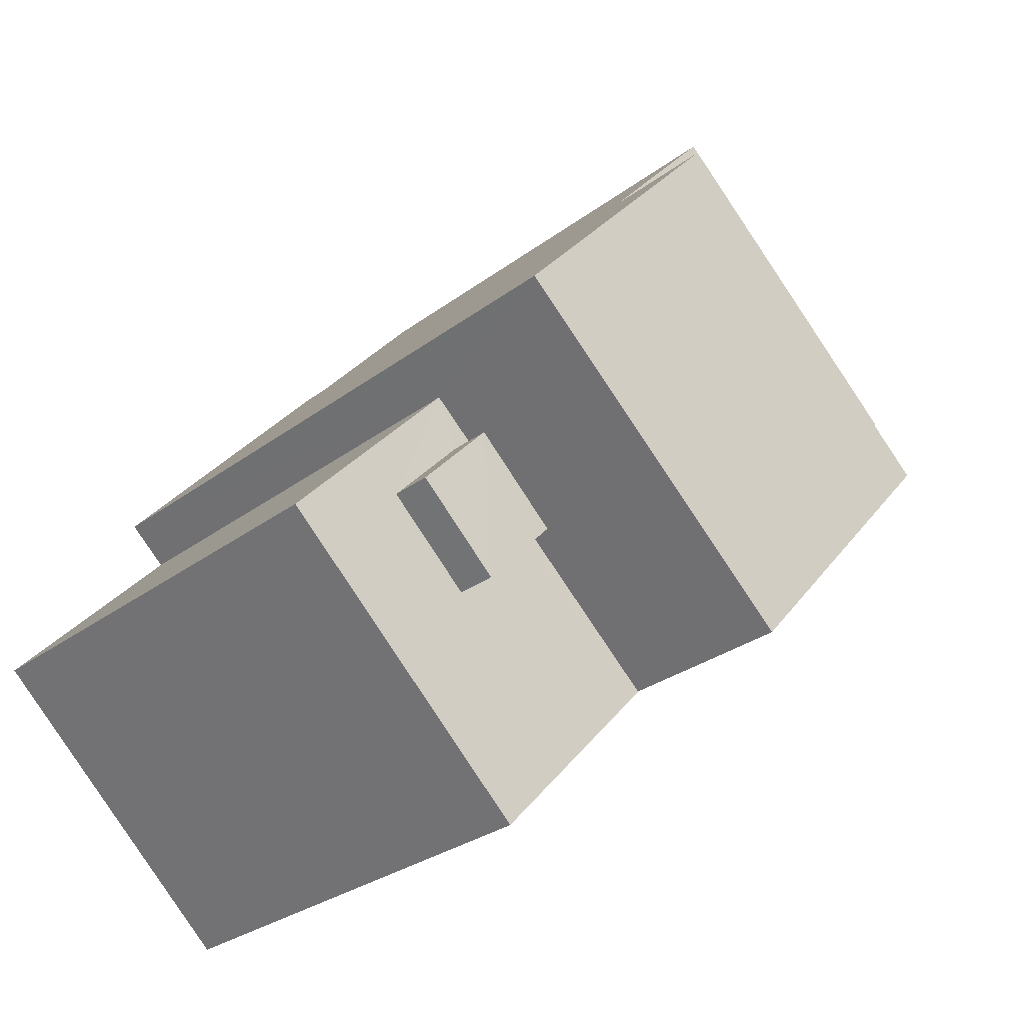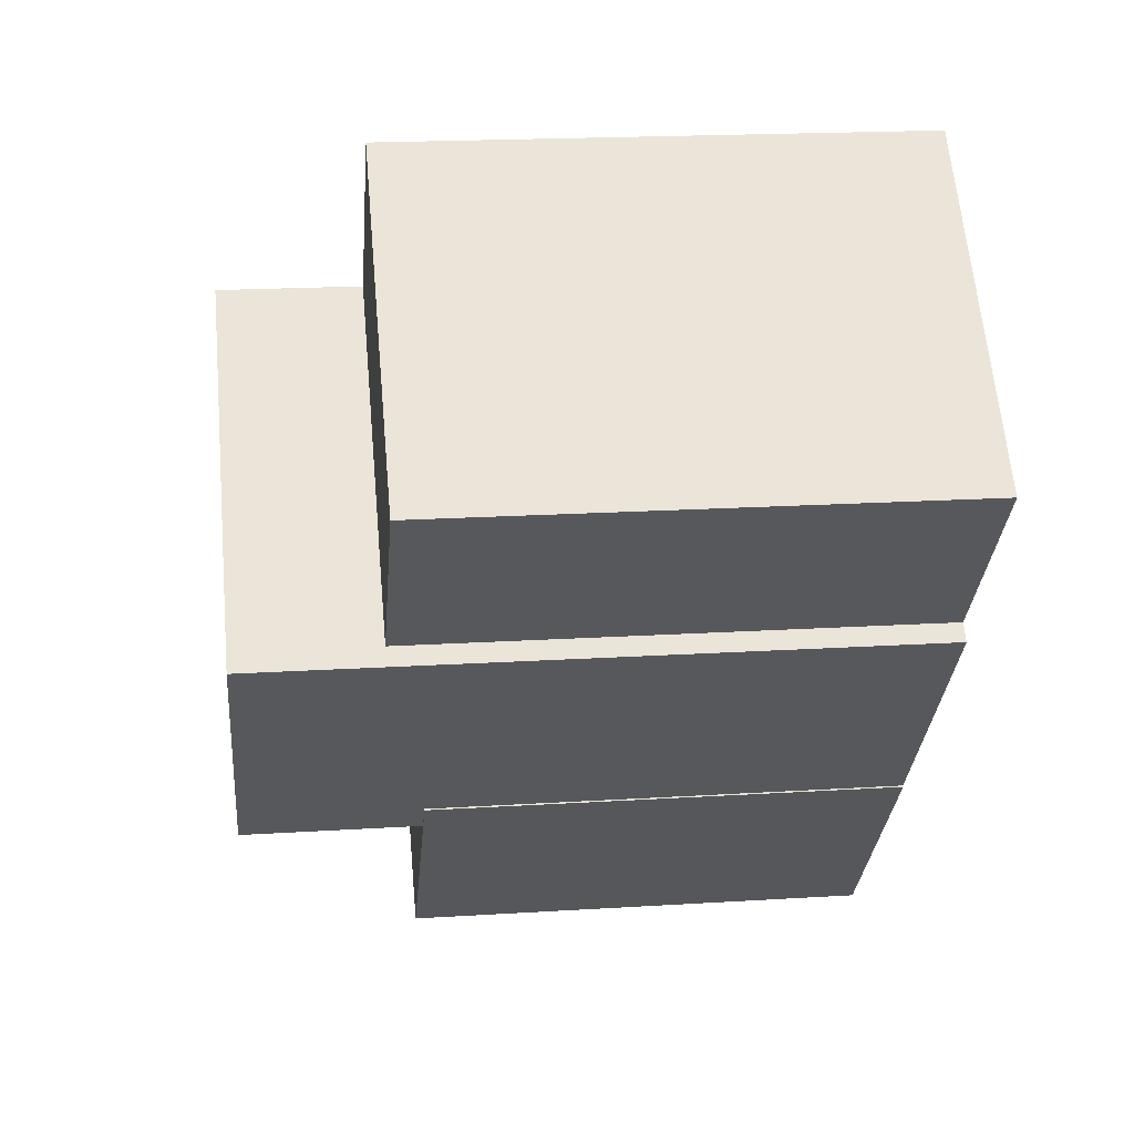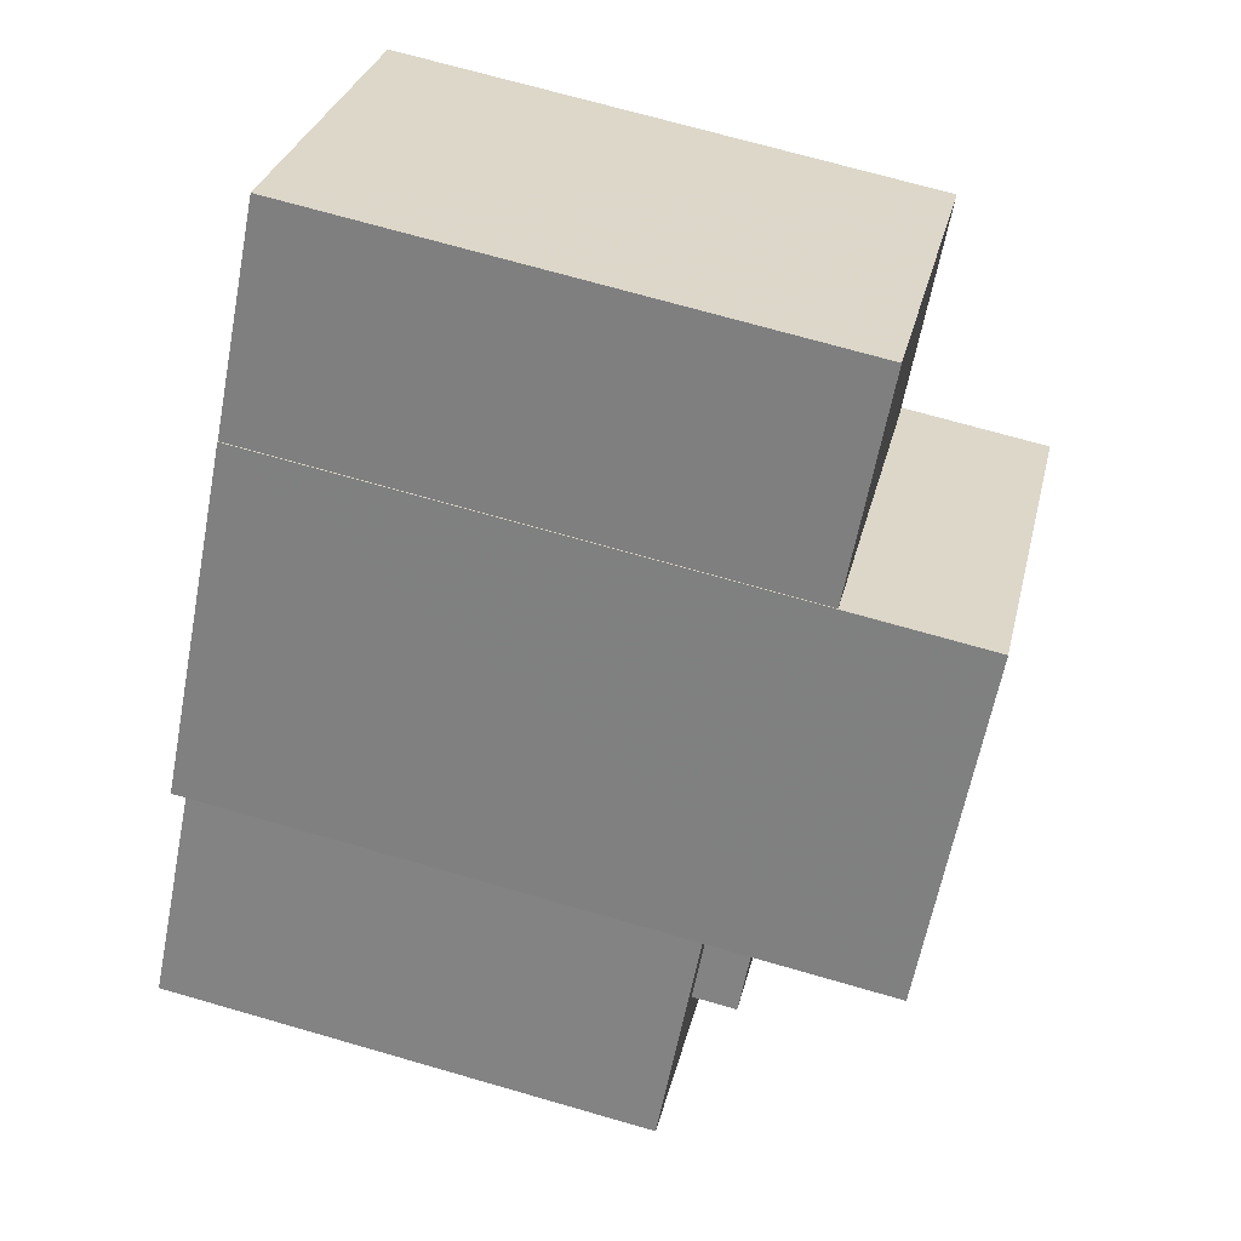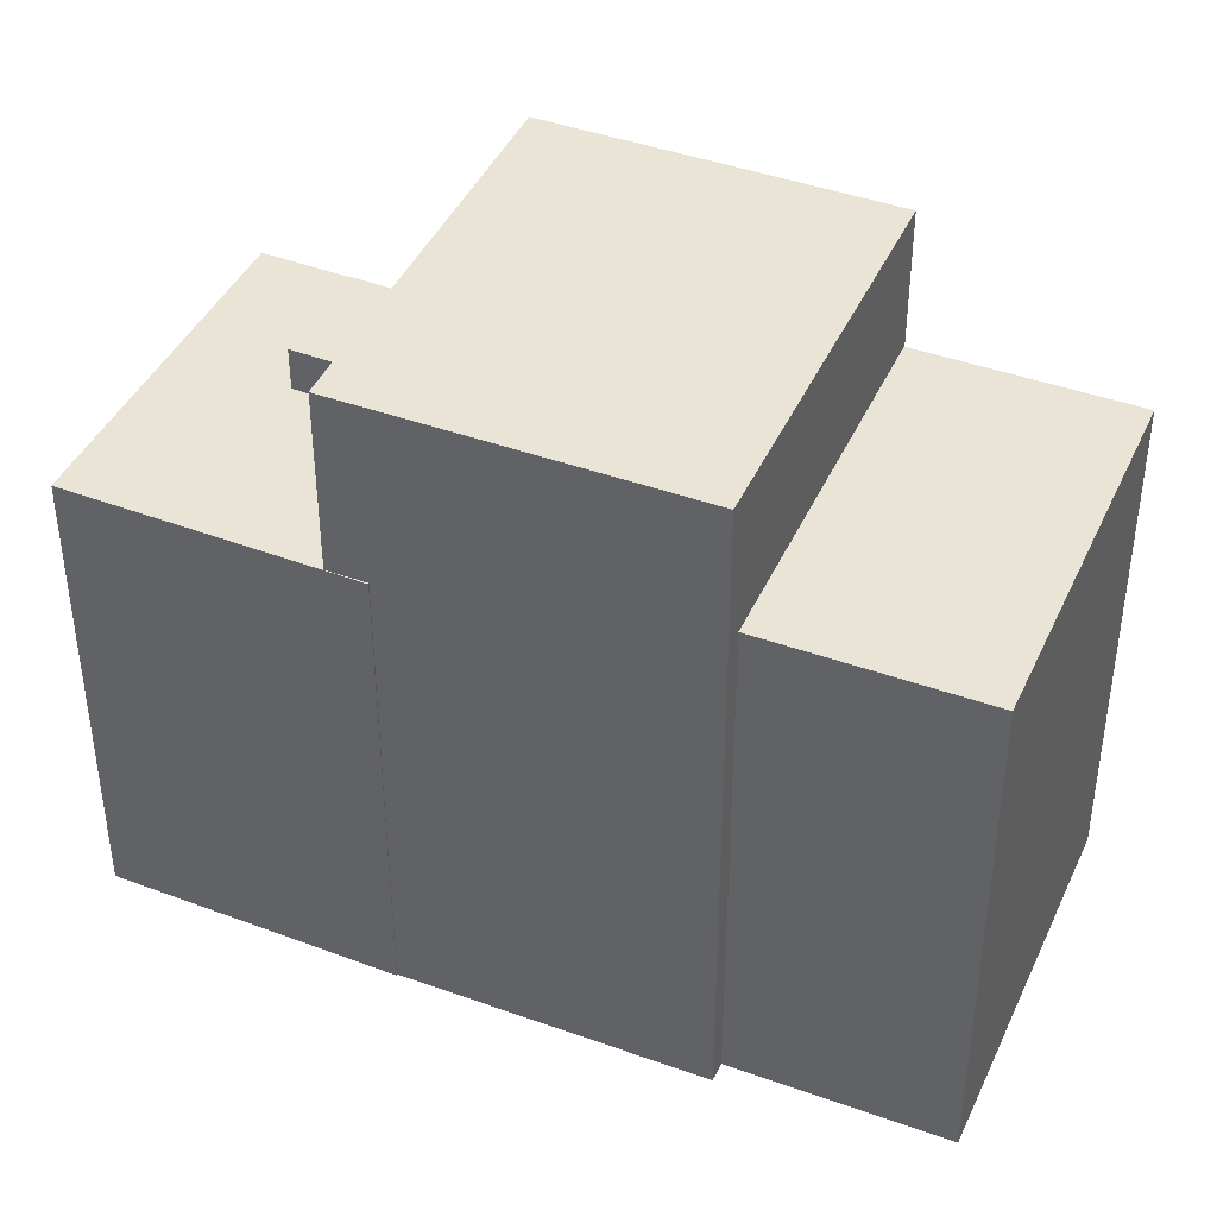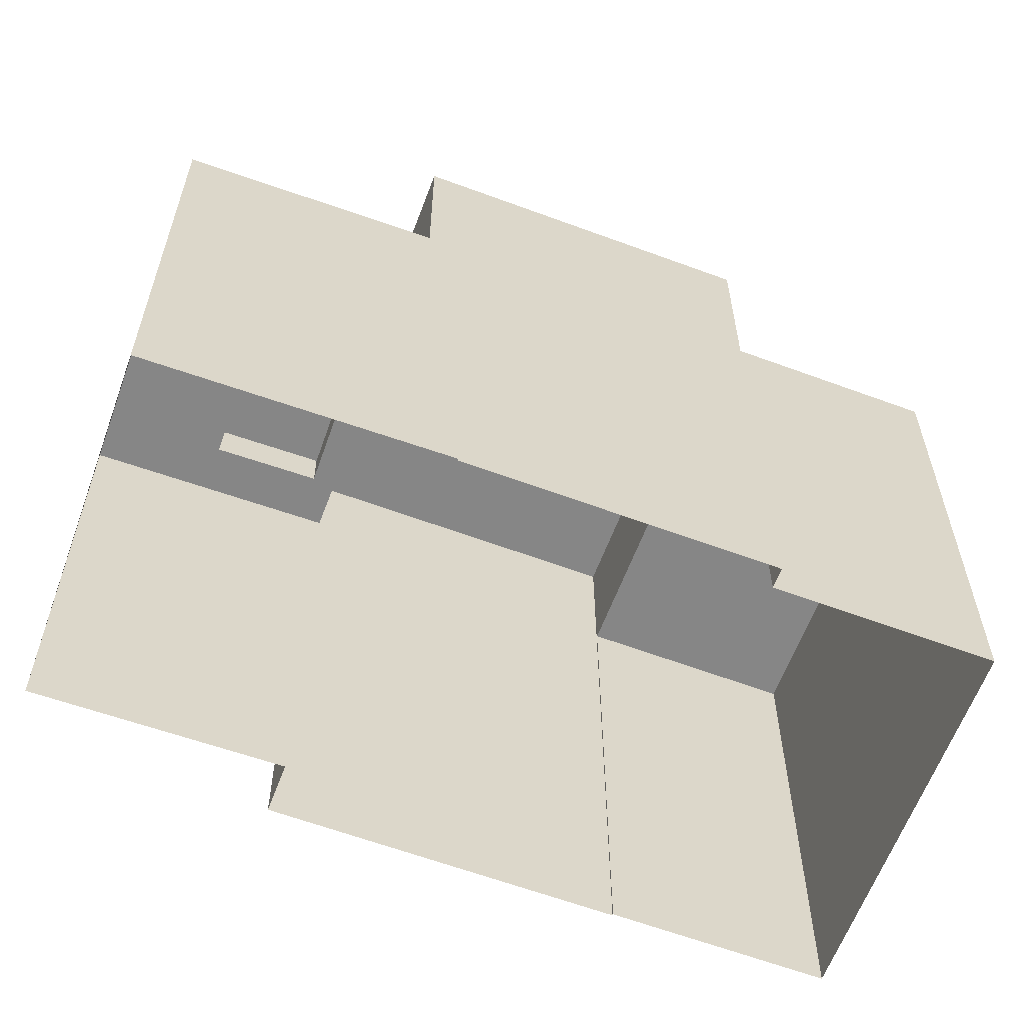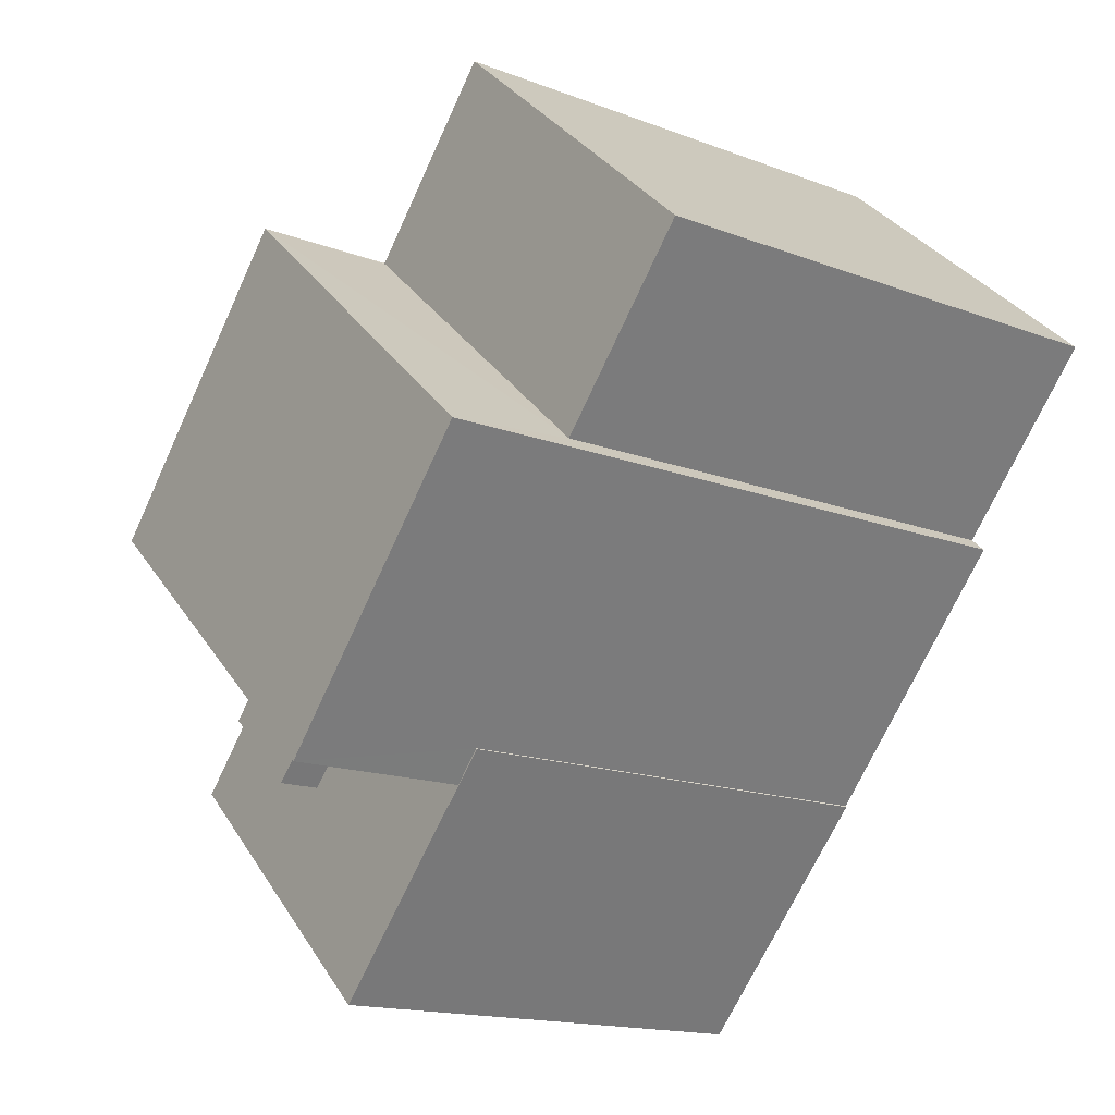
<metadata>
{"format":"obj","ext":"obj","renderer":"f3d","projection":"perspective","resolution":1024,"background":"white","views":[{"elev":-28.9,"azim":-41.9,"up":"+Y"},{"elev":19.2,"azim":83.3,"up":"+Y"},{"elev":70.5,"azim":-73.9,"up":"+Y"},{"elev":42.7,"azim":71.7,"up":"+Z"},{"elev":-62.0,"azim":27.8,"up":"+Z"},{"elev":-15.6,"azim":51.1,"up":"+Y"}]}
</metadata>
<code>
v -5661 -3.647e+04 1.767
v -5661 -3.647e+04 1.767
v -5665 -3.647e+04 1.766
v -5664 -3.647e+04 1.766
v -5663 -3.648e+04 1.764
v -5666 -3.648e+04 1.765
v -5659 -3.647e+04 1.767
v -5655 -3.647e+04 1.766
v -5660 -3.648e+04 1.765
v -5660 -3.648e+04 1.765
v -5657 -3.647e+04 1.765
v -5657 -3.647e+04 1.765
v -5662 -3.648e+04 8.645
v -5663 -3.648e+04 8.645
v -5660 -3.648e+04 8.644
v -5665 -3.648e+04 8.645
v -5663 -3.648e+04 8.644
v -5662 -3.648e+04 8.645
v -5660 -3.648e+04 8.644
v -5660 -3.648e+04 8.644
v -5666 -3.648e+04 8.645
v -5665 -3.648e+04 8.645
v -5664 -3.647e+04 8.646
v -5664 -3.648e+04 8.645
v -5664 -3.648e+04 9.26
v -5665 -3.648e+04 9.26
v -5663 -3.648e+04 9.26
v -5662 -3.648e+04 9.26
v -5661 -3.647e+04 11.27
v -5665 -3.647e+04 11.27
v -5660 -3.648e+04 11.26
v -5657 -3.647e+04 11.27
v -5661 -3.647e+04 9.262
v -5655 -3.647e+04 9.261
v -5659 -3.647e+04 9.262
v -5657 -3.647e+04 9.26
f 1 2 3
f 3 2 4
f 5 6 4
f 2 7 8
f 5 9 10
f 11 2 8
f 9 11 12
f 4 2 11
f 5 4 9
f 9 4 11
f 13 14 15
f 16 17 14
f 18 13 15
f 17 19 15
f 15 19 20
f 14 17 15
f 21 16 22
f 21 22 23
f 24 18 23
f 16 14 22
f 24 13 18
f 22 24 23
f 25 26 27
f 28 25 27
f 29 30 31
f 32 29 31
f 33 34 35
f 33 36 34
f 5 16 6
f 6 16 21
f 17 16 5
f 4 6 21
f 23 4 21
f 20 19 10
f 9 20 10
f 10 17 5
f 10 19 17
f 22 27 26
f 22 14 27
f 24 26 25
f 24 22 26
f 24 25 28
f 13 24 28
f 13 28 27
f 14 13 27
f 23 3 4
f 3 23 30
f 15 31 18
f 18 31 30
f 18 30 23
f 30 1 3
f 30 29 1
f 2 1 33
f 1 29 33
f 11 36 12
f 36 29 32
f 33 29 36
f 12 36 32
f 9 12 20
f 12 32 20
f 20 31 15
f 20 32 31
f 33 35 7
f 2 33 7
f 34 8 7
f 35 34 7
f 36 8 34
f 36 11 8

</code>
